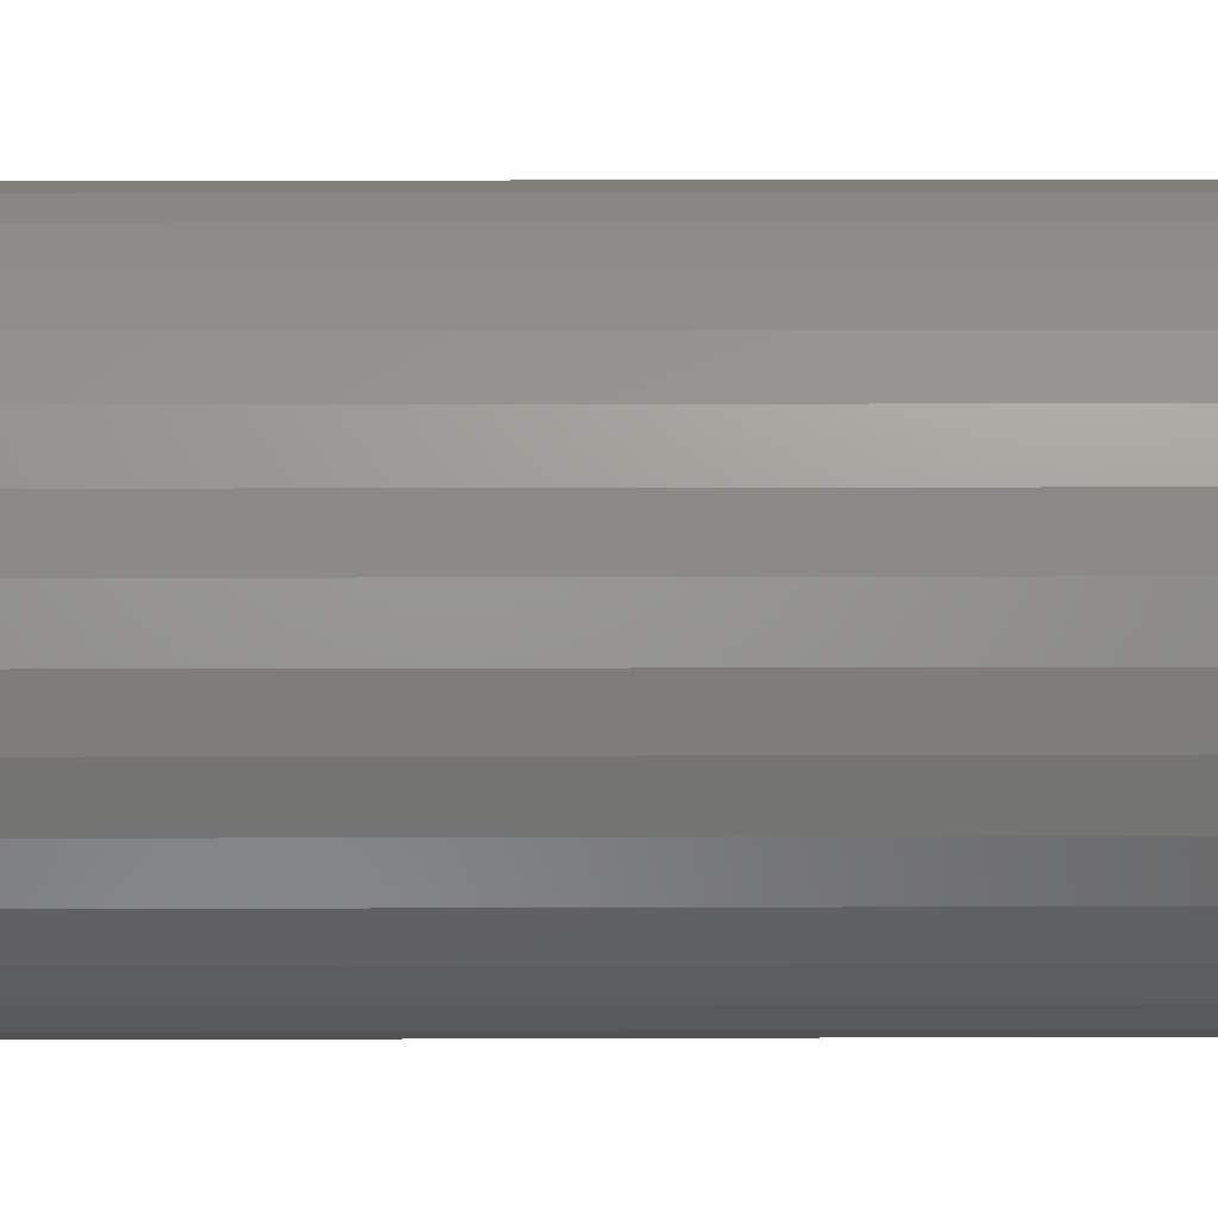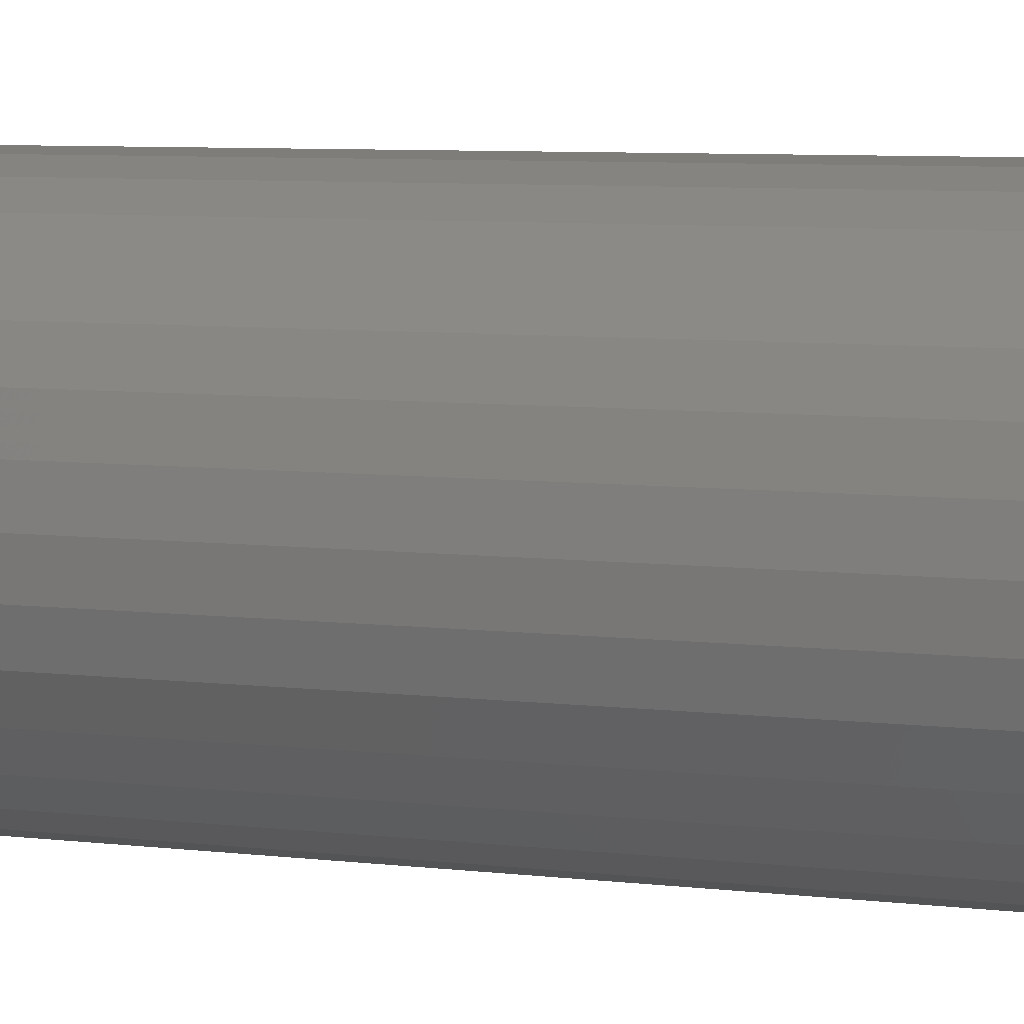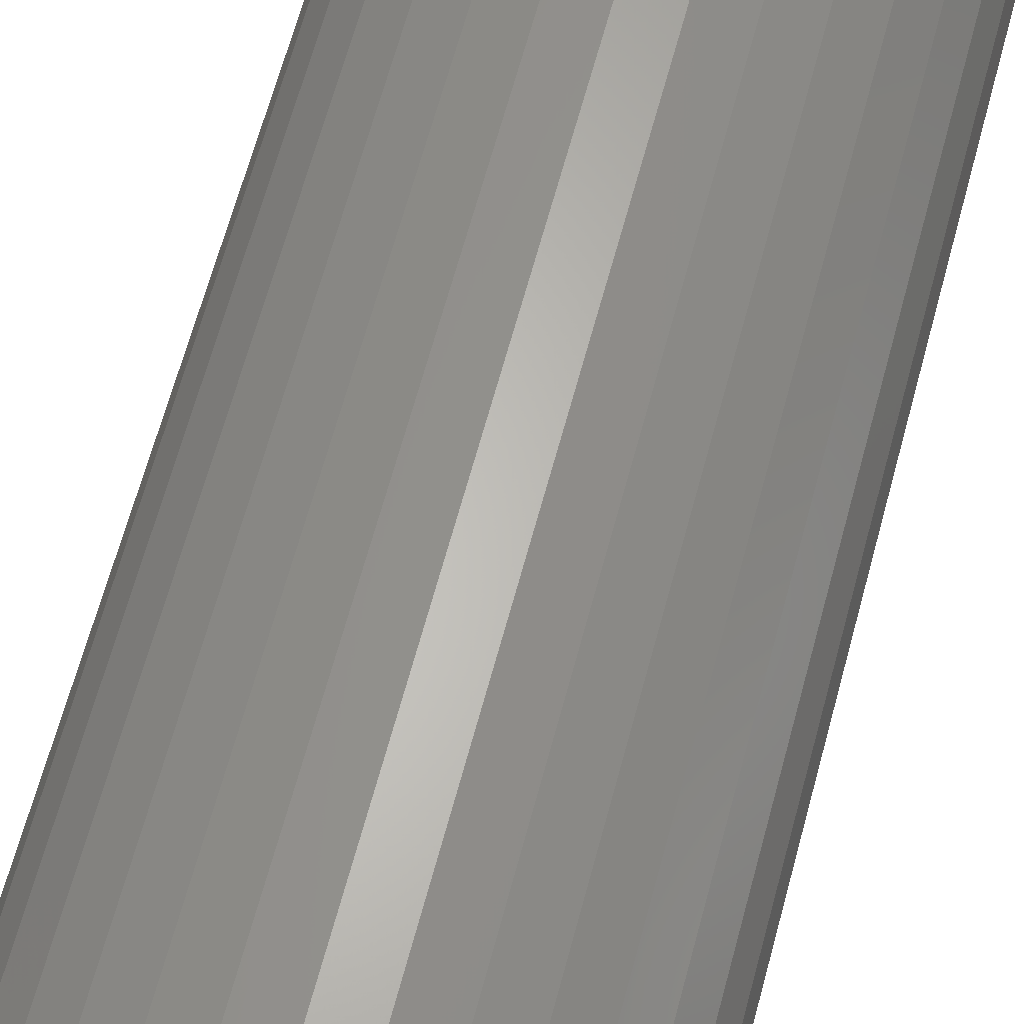
<metadata>
{"format":"stl","ext":"stl","renderer":"f3d","projection":"perspective","resolution":1024,"background":"white","views":[{"elev":7.3,"azim":89.2,"up":"+Y"},{"elev":6.1,"azim":112.2,"up":"+Y"},{"elev":62.9,"azim":-165.2,"up":"+Y"}]}
</metadata>
<code>
# stl→obj: 320 verts, 636 faces
v -0.02007 0.1133 0.75
v 0.02501 0.1133 0.75
v 0.002467 0.1155 0.75
v -0.04175 0.1067 0.75
v 0.04668 0.1067 0.75
v -0.06173 0.09607 0.75
v 0.06666 0.09607 0.75
v 0.06666 -0.09607 0.75
v -0.04175 -0.1067 0.75
v 0.04668 -0.1067 0.75
v -0.02007 -0.1133 0.75
v 0.02501 -0.1133 0.75
v 0.002467 -0.1155 0.75
v 0.08417 0.0817 0.75
v -0.07923 0.0817 0.75
v 0.09854 0.06419 0.75
v -0.0936 0.06419 0.75
v 0.1092 0.04422 0.75
v -0.1043 0.04422 0.75
v 0.1158 0.02254 0.75
v -0.1109 0.02254 0.75
v 0.118 -1.42e-16 0.75
v -0.1131 3.101e-18 0.75
v 0.1158 -0.02254 0.75
v -0.1109 -0.02254 0.75
v 0.1092 -0.04422 0.75
v -0.1043 -0.04422 0.75
v 0.09854 -0.06419 0.75
v -0.0936 -0.06419 0.75
v 0.08417 -0.0817 0.75
v -0.07923 -0.0817 0.75
v -0.06173 -0.09607 0.75
v 0.1258 0 0
v 0.1258 -1.398e-16 0.7422
v 0.1235 -0.02407 0
v 0.1235 -0.02407 0.7422
v 0.1164 -0.04721 0
v 0.1164 -0.04721 0.7422
v 0.105 -0.06853 0
v 0.105 -0.06853 0.7422
v 0.08969 -0.08723 0
v 0.08969 -0.08723 0.7422
v 0.071 -0.1026 0
v 0.071 -0.1026 0.7422
v 0.04967 -0.114 0
v 0.04967 -0.114 0.7422
v 0.02653 -0.121 0
v 0.02653 -0.121 0.7422
v 0.002467 -0.1234 0
v 0.002467 -0.1234 0.7422
v -0.0216 -0.121 0
v -0.0216 -0.121 0.7422
v -0.04474 -0.114 0
v -0.04474 -0.114 0.7422
v -0.06607 -0.1026 0
v -0.06607 -0.1026 0.7422
v -0.08476 -0.08723 0
v -0.08476 -0.08723 0.7422
v -0.1001 -0.06853 0
v -0.1001 -0.06853 0.7422
v -0.1115 -0.04721 0
v -0.1115 -0.04721 0.7422
v -0.1185 -0.02407 0
v -0.1185 -0.02407 0.7422
v -0.1209 1.511e-17 0
v -0.1209 1.511e-17 0.7422
v -0.1185 0.02407 0
v -0.1185 0.02407 0.7422
v -0.1115 0.04721 0
v -0.1115 0.04721 0.7422
v -0.1001 0.06853 0
v -0.1001 0.06853 0.7422
v -0.08476 0.08723 0
v -0.08476 0.08723 0.7422
v -0.06607 0.1026 0
v -0.06607 0.1026 0.7422
v -0.04474 0.114 0
v -0.04474 0.114 0.7422
v -0.0216 0.121 0
v -0.0216 0.121 0.7422
v 0.002467 0.1234 0
v 0.002467 0.1234 0.7422
v 0.02653 0.121 0
v 0.02653 0.121 0.7422
v 0.04967 0.114 0
v 0.04967 0.114 0.7422
v 0.071 0.1026 0
v 0.071 0.1026 0.7422
v 0.08969 0.08723 0
v 0.08969 0.08723 0.7422
v 0.105 0.06853 0
v 0.105 0.06853 0.7422
v 0.1164 0.04721 0
v 0.1164 0.04721 0.7422
v 0.1235 0.02407 0
v 0.1235 0.02407 0.7422
v -0.1146 -2.776e-17 0.7498
v -0.1124 0.02284 0.7498
v -0.1161 -3.469e-17 0.7494
v -0.1138 0.02312 0.7494
v -0.1174 -4.163e-17 0.7487
v -0.1151 0.02339 0.7487
v -0.1186 -4.163e-17 0.7477
v -0.1163 0.02362 0.7477
v -0.1196 -3.469e-17 0.7465
v -0.1172 0.02381 0.7465
v -0.1203 -3.469e-17 0.7452
v -0.1179 0.02395 0.7452
v -0.1207 -4.163e-17 0.7437
v -0.1184 0.02404 0.7437
v 0.1173 0.02284 0.7498
v 0.1195 -1.457e-16 0.7498
v 0.1187 0.02312 0.7494
v 0.121 -1.457e-16 0.7494
v 0.12 0.02339 0.7487
v 0.1224 -1.457e-16 0.7487
v 0.1212 0.02362 0.7477
v 0.1235 -1.457e-16 0.7477
v 0.1222 0.02381 0.7465
v 0.1245 -1.457e-16 0.7465
v 0.1229 0.02395 0.7452
v 0.1252 -1.527e-16 0.7452
v 0.1233 0.02404 0.7437
v 0.1257 -1.527e-16 0.7437
v 0.1106 0.0448 0.7498
v 0.112 0.04536 0.7494
v 0.1132 0.04588 0.7487
v 0.1143 0.04633 0.7477
v 0.1152 0.0467 0.7465
v 0.1159 0.04698 0.7452
v 0.1163 0.04715 0.7437
v 0.0998 0.06504 0.7498
v 0.101 0.06585 0.7494
v 0.1021 0.0666 0.7487
v 0.1031 0.06726 0.7477
v 0.1039 0.0678 0.7465
v 0.1045 0.0682 0.7452
v 0.1049 0.06845 0.7437
v 0.08525 0.08278 0.7498
v 0.08628 0.08382 0.7494
v 0.08724 0.08477 0.7487
v 0.08807 0.08561 0.7477
v 0.08876 0.08629 0.7465
v 0.08927 0.0868 0.7452
v 0.08959 0.08712 0.7437
v 0.06751 0.09734 0.7498
v 0.06832 0.09856 0.7494
v 0.06907 0.09968 0.7487
v 0.06973 0.1007 0.7477
v 0.07027 0.1015 0.7465
v 0.07067 0.1021 0.7452
v 0.07092 0.1024 0.7437
v 0.04727 0.1082 0.7498
v 0.04783 0.1095 0.7494
v 0.04834 0.1108 0.7487
v 0.0488 0.1119 0.7477
v 0.04917 0.1127 0.7465
v 0.04945 0.1134 0.7452
v 0.04962 0.1138 0.7437
v 0.02531 0.1148 0.7498
v 0.02559 0.1163 0.7494
v 0.02586 0.1176 0.7487
v 0.02609 0.1187 0.7477
v 0.02628 0.1197 0.7465
v 0.02642 0.1204 0.7452
v 0.0265 0.1208 0.7437
v 0.002467 0.1171 0.7498
v 0.002467 0.1185 0.7494
v 0.002467 0.1199 0.7487
v 0.002467 0.1211 0.7477
v 0.002467 0.122 0.7465
v 0.002467 0.1228 0.7452
v 0.002467 0.1232 0.7437
v -0.02037 0.1148 0.7498
v -0.02066 0.1163 0.7494
v -0.02092 0.1176 0.7487
v -0.02115 0.1187 0.7477
v -0.02134 0.1197 0.7465
v -0.02148 0.1204 0.7452
v -0.02157 0.1208 0.7437
v -0.04233 0.1082 0.7498
v -0.04289 0.1095 0.7494
v -0.04341 0.1108 0.7487
v -0.04386 0.1119 0.7477
v -0.04424 0.1127 0.7465
v -0.04451 0.1134 0.7452
v -0.04468 0.1138 0.7437
v -0.06257 0.09734 0.7498
v -0.06339 0.09856 0.7494
v -0.06414 0.09968 0.7487
v -0.06479 0.1007 0.7477
v -0.06533 0.1015 0.7465
v -0.06574 0.1021 0.7452
v -0.06598 0.1024 0.7437
v -0.08031 0.08278 0.7498
v -0.08135 0.08382 0.7494
v -0.0823 0.08477 0.7487
v -0.08314 0.08561 0.7477
v -0.08383 0.08629 0.7465
v -0.08434 0.0868 0.7452
v -0.08465 0.08712 0.7437
v -0.09487 0.06504 0.7498
v -0.09609 0.06585 0.7494
v -0.09721 0.0666 0.7487
v -0.0982 0.06726 0.7477
v -0.099 0.0678 0.7465
v -0.0996 0.0682 0.7452
v -0.09997 0.06845 0.7437
v -0.1057 0.0448 0.7498
v -0.107 0.04536 0.7494
v -0.1083 0.04588 0.7487
v -0.1094 0.04633 0.7477
v -0.1103 0.0467 0.7465
v -0.1109 0.04698 0.7452
v -0.1114 0.04715 0.7437
v 0.1173 -0.02284 0.7498
v 0.1187 -0.02312 0.7494
v 0.12 -0.02339 0.7487
v 0.1212 -0.02362 0.7477
v 0.1222 -0.02381 0.7465
v 0.1229 -0.02395 0.7452
v 0.1233 -0.02404 0.7437
v -0.1124 -0.02284 0.7498
v -0.1138 -0.02312 0.7494
v -0.1151 -0.02339 0.7487
v -0.1163 -0.02362 0.7477
v -0.1172 -0.02381 0.7465
v -0.1179 -0.02395 0.7452
v -0.1184 -0.02404 0.7437
v -0.1057 -0.0448 0.7498
v -0.107 -0.04536 0.7494
v -0.1083 -0.04588 0.7487
v -0.1094 -0.04633 0.7477
v -0.1103 -0.0467 0.7465
v -0.1109 -0.04698 0.7452
v -0.1114 -0.04715 0.7437
v -0.09487 -0.06504 0.7498
v -0.09609 -0.06585 0.7494
v -0.09721 -0.0666 0.7487
v -0.0982 -0.06726 0.7477
v -0.099 -0.0678 0.7465
v -0.0996 -0.0682 0.7452
v -0.09997 -0.06845 0.7437
v -0.08031 -0.08278 0.7498
v -0.08135 -0.08382 0.7494
v -0.0823 -0.08477 0.7487
v -0.08314 -0.08561 0.7477
v -0.08383 -0.08629 0.7465
v -0.08434 -0.0868 0.7452
v -0.08465 -0.08712 0.7437
v -0.06257 -0.09734 0.7498
v -0.06339 -0.09856 0.7494
v -0.06414 -0.09968 0.7487
v -0.06479 -0.1007 0.7477
v -0.06533 -0.1015 0.7465
v -0.06574 -0.1021 0.7452
v -0.06598 -0.1024 0.7437
v -0.04233 -0.1082 0.7498
v -0.04289 -0.1095 0.7494
v -0.04341 -0.1108 0.7487
v -0.04386 -0.1119 0.7477
v -0.04424 -0.1127 0.7465
v -0.04451 -0.1134 0.7452
v -0.04468 -0.1138 0.7437
v -0.02037 -0.1148 0.7498
v -0.02066 -0.1163 0.7494
v -0.02092 -0.1176 0.7487
v -0.02115 -0.1187 0.7477
v -0.02134 -0.1197 0.7465
v -0.02148 -0.1204 0.7452
v -0.02157 -0.1208 0.7437
v 0.002467 -0.1171 0.7498
v 0.002467 -0.1185 0.7494
v 0.002467 -0.1199 0.7487
v 0.002467 -0.1211 0.7477
v 0.002467 -0.122 0.7465
v 0.002467 -0.1228 0.7452
v 0.002467 -0.1232 0.7437
v 0.02531 -0.1148 0.7498
v 0.02559 -0.1163 0.7494
v 0.02586 -0.1176 0.7487
v 0.02609 -0.1187 0.7477
v 0.02628 -0.1197 0.7465
v 0.02642 -0.1204 0.7452
v 0.0265 -0.1208 0.7437
v 0.04727 -0.1082 0.7498
v 0.04783 -0.1095 0.7494
v 0.04834 -0.1108 0.7487
v 0.0488 -0.1119 0.7477
v 0.04917 -0.1127 0.7465
v 0.04945 -0.1134 0.7452
v 0.04962 -0.1138 0.7437
v 0.06751 -0.09734 0.7498
v 0.06832 -0.09856 0.7494
v 0.06907 -0.09968 0.7487
v 0.06973 -0.1007 0.7477
v 0.07027 -0.1015 0.7465
v 0.07067 -0.1021 0.7452
v 0.07092 -0.1024 0.7437
v 0.08525 -0.08278 0.7498
v 0.08628 -0.08382 0.7494
v 0.08724 -0.08477 0.7487
v 0.08807 -0.08561 0.7477
v 0.08876 -0.08629 0.7465
v 0.08927 -0.0868 0.7452
v 0.08959 -0.08712 0.7437
v 0.0998 -0.06504 0.7498
v 0.101 -0.06585 0.7494
v 0.1021 -0.0666 0.7487
v 0.1031 -0.06726 0.7477
v 0.1039 -0.0678 0.7465
v 0.1045 -0.0682 0.7452
v 0.1049 -0.06845 0.7437
v 0.1106 -0.0448 0.7498
v 0.112 -0.04536 0.7494
v 0.1132 -0.04588 0.7487
v 0.1143 -0.04633 0.7477
v 0.1152 -0.0467 0.7465
v 0.1159 -0.04698 0.7452
v 0.1163 -0.04715 0.7437
f 1 2 3
f 2 1 4
f 2 4 5
f 5 4 6
f 5 6 7
f 8 9 10
f 10 9 11
f 10 11 12
f 12 11 13
f 7 6 14
f 14 6 15
f 14 15 16
f 16 15 17
f 16 17 18
f 18 17 19
f 18 19 20
f 20 19 21
f 20 21 22
f 22 21 23
f 22 23 24
f 24 23 25
f 24 25 26
f 26 25 27
f 26 27 28
f 28 27 29
f 28 29 30
f 30 29 31
f 30 31 8
f 8 31 32
f 8 32 9
f 33 34 35
f 35 34 36
f 35 36 37
f 37 36 38
f 37 38 39
f 39 38 40
f 39 40 41
f 41 40 42
f 41 42 43
f 43 42 44
f 43 44 45
f 45 44 46
f 45 46 47
f 47 46 48
f 47 48 49
f 49 48 50
f 49 50 51
f 51 50 52
f 51 52 53
f 53 52 54
f 53 54 55
f 55 54 56
f 55 56 57
f 57 56 58
f 57 58 59
f 59 58 60
f 59 60 61
f 61 60 62
f 61 62 63
f 63 62 64
f 63 64 65
f 65 64 66
f 65 66 67
f 67 66 68
f 67 68 69
f 69 68 70
f 69 70 71
f 71 70 72
f 71 72 73
f 73 72 74
f 73 74 75
f 75 74 76
f 75 76 77
f 77 76 78
f 77 78 79
f 79 78 80
f 79 80 81
f 81 80 82
f 81 82 83
f 83 82 84
f 83 84 85
f 85 84 86
f 85 86 87
f 87 86 88
f 87 88 89
f 89 88 90
f 89 90 91
f 91 90 92
f 91 92 93
f 93 92 94
f 93 94 95
f 95 94 96
f 95 96 33
f 33 96 34
f 23 21 97
f 97 21 98
f 97 98 99
f 99 98 100
f 99 100 101
f 101 100 102
f 101 102 103
f 103 102 104
f 103 104 105
f 105 104 106
f 105 106 107
f 107 106 108
f 107 108 109
f 109 108 110
f 109 110 66
f 66 110 68
f 20 22 111
f 111 22 112
f 111 112 113
f 113 112 114
f 113 114 115
f 115 114 116
f 115 116 117
f 117 116 118
f 117 118 119
f 119 118 120
f 119 120 121
f 121 120 122
f 121 122 123
f 123 122 124
f 123 124 96
f 96 124 34
f 18 20 125
f 125 20 111
f 125 111 126
f 126 111 113
f 126 113 127
f 127 113 115
f 127 115 128
f 128 115 117
f 128 117 129
f 129 117 119
f 129 119 130
f 130 119 121
f 130 121 131
f 131 121 123
f 131 123 94
f 94 123 96
f 16 18 132
f 132 18 125
f 132 125 133
f 133 125 126
f 133 126 134
f 134 126 127
f 134 127 135
f 135 127 128
f 135 128 136
f 136 128 129
f 136 129 137
f 137 129 130
f 137 130 138
f 138 130 131
f 138 131 92
f 92 131 94
f 14 16 139
f 139 16 132
f 139 132 140
f 140 132 133
f 140 133 141
f 141 133 134
f 141 134 142
f 142 134 135
f 142 135 143
f 143 135 136
f 143 136 144
f 144 136 137
f 144 137 145
f 145 137 138
f 145 138 90
f 90 138 92
f 7 14 146
f 146 14 139
f 146 139 147
f 147 139 140
f 147 140 148
f 148 140 141
f 148 141 149
f 149 141 142
f 149 142 150
f 150 142 143
f 150 143 151
f 151 143 144
f 151 144 152
f 152 144 145
f 152 145 88
f 88 145 90
f 5 7 153
f 153 7 146
f 153 146 154
f 154 146 147
f 154 147 155
f 155 147 148
f 155 148 156
f 156 148 149
f 156 149 157
f 157 149 150
f 157 150 158
f 158 150 151
f 158 151 159
f 159 151 152
f 159 152 86
f 86 152 88
f 2 5 160
f 160 5 153
f 160 153 161
f 161 153 154
f 161 154 162
f 162 154 155
f 162 155 163
f 163 155 156
f 163 156 164
f 164 156 157
f 164 157 165
f 165 157 158
f 165 158 166
f 166 158 159
f 166 159 84
f 84 159 86
f 3 2 167
f 167 2 160
f 167 160 168
f 168 160 161
f 168 161 169
f 169 161 162
f 169 162 170
f 170 162 163
f 170 163 171
f 171 163 164
f 171 164 172
f 172 164 165
f 172 165 173
f 173 165 166
f 173 166 82
f 82 166 84
f 1 3 174
f 174 3 167
f 174 167 175
f 175 167 168
f 175 168 176
f 176 168 169
f 176 169 177
f 177 169 170
f 177 170 178
f 178 170 171
f 178 171 179
f 179 171 172
f 179 172 180
f 180 172 173
f 180 173 80
f 80 173 82
f 4 1 181
f 181 1 174
f 181 174 182
f 182 174 175
f 182 175 183
f 183 175 176
f 183 176 184
f 184 176 177
f 184 177 185
f 185 177 178
f 185 178 186
f 186 178 179
f 186 179 187
f 187 179 180
f 187 180 78
f 78 180 80
f 6 4 188
f 188 4 181
f 188 181 189
f 189 181 182
f 189 182 190
f 190 182 183
f 190 183 191
f 191 183 184
f 191 184 192
f 192 184 185
f 192 185 193
f 193 185 186
f 193 186 194
f 194 186 187
f 194 187 76
f 76 187 78
f 15 6 195
f 195 6 188
f 195 188 196
f 196 188 189
f 196 189 197
f 197 189 190
f 197 190 198
f 198 190 191
f 198 191 199
f 199 191 192
f 199 192 200
f 200 192 193
f 200 193 201
f 201 193 194
f 201 194 74
f 74 194 76
f 17 15 202
f 202 15 195
f 202 195 203
f 203 195 196
f 203 196 204
f 204 196 197
f 204 197 205
f 205 197 198
f 205 198 206
f 206 198 199
f 206 199 207
f 207 199 200
f 207 200 208
f 208 200 201
f 208 201 72
f 72 201 74
f 19 17 209
f 209 17 202
f 209 202 210
f 210 202 203
f 210 203 211
f 211 203 204
f 211 204 212
f 212 204 205
f 212 205 213
f 213 205 206
f 213 206 214
f 214 206 207
f 214 207 215
f 215 207 208
f 215 208 70
f 70 208 72
f 21 19 98
f 98 19 209
f 98 209 100
f 100 209 210
f 100 210 102
f 102 210 211
f 102 211 104
f 104 211 212
f 104 212 106
f 106 212 213
f 106 213 108
f 108 213 214
f 108 214 110
f 110 214 215
f 110 215 68
f 68 215 70
f 22 24 112
f 112 24 216
f 112 216 114
f 114 216 217
f 114 217 116
f 116 217 218
f 116 218 118
f 118 218 219
f 118 219 120
f 120 219 220
f 120 220 122
f 122 220 221
f 122 221 124
f 124 221 222
f 124 222 34
f 34 222 36
f 25 23 223
f 223 23 97
f 223 97 224
f 224 97 99
f 224 99 225
f 225 99 101
f 225 101 226
f 226 101 103
f 226 103 227
f 227 103 105
f 227 105 228
f 228 105 107
f 228 107 229
f 229 107 109
f 229 109 64
f 64 109 66
f 27 25 230
f 230 25 223
f 230 223 231
f 231 223 224
f 231 224 232
f 232 224 225
f 232 225 233
f 233 225 226
f 233 226 234
f 234 226 227
f 234 227 235
f 235 227 228
f 235 228 236
f 236 228 229
f 236 229 62
f 62 229 64
f 29 27 237
f 237 27 230
f 237 230 238
f 238 230 231
f 238 231 239
f 239 231 232
f 239 232 240
f 240 232 233
f 240 233 241
f 241 233 234
f 241 234 242
f 242 234 235
f 242 235 243
f 243 235 236
f 243 236 60
f 60 236 62
f 31 29 244
f 244 29 237
f 244 237 245
f 245 237 238
f 245 238 246
f 246 238 239
f 246 239 247
f 247 239 240
f 247 240 248
f 248 240 241
f 248 241 249
f 249 241 242
f 249 242 250
f 250 242 243
f 250 243 58
f 58 243 60
f 32 31 251
f 251 31 244
f 251 244 252
f 252 244 245
f 252 245 253
f 253 245 246
f 253 246 254
f 254 246 247
f 254 247 255
f 255 247 248
f 255 248 256
f 256 248 249
f 256 249 257
f 257 249 250
f 257 250 56
f 56 250 58
f 9 32 258
f 258 32 251
f 258 251 259
f 259 251 252
f 259 252 260
f 260 252 253
f 260 253 261
f 261 253 254
f 261 254 262
f 262 254 255
f 262 255 263
f 263 255 256
f 263 256 264
f 264 256 257
f 264 257 54
f 54 257 56
f 11 9 265
f 265 9 258
f 265 258 266
f 266 258 259
f 266 259 267
f 267 259 260
f 267 260 268
f 268 260 261
f 268 261 269
f 269 261 262
f 269 262 270
f 270 262 263
f 270 263 271
f 271 263 264
f 271 264 52
f 52 264 54
f 13 11 272
f 272 11 265
f 272 265 273
f 273 265 266
f 273 266 274
f 274 266 267
f 274 267 275
f 275 267 268
f 275 268 276
f 276 268 269
f 276 269 277
f 277 269 270
f 277 270 278
f 278 270 271
f 278 271 50
f 50 271 52
f 12 13 279
f 279 13 272
f 279 272 280
f 280 272 273
f 280 273 281
f 281 273 274
f 281 274 282
f 282 274 275
f 282 275 283
f 283 275 276
f 283 276 284
f 284 276 277
f 284 277 285
f 285 277 278
f 285 278 48
f 48 278 50
f 10 12 286
f 286 12 279
f 286 279 287
f 287 279 280
f 287 280 288
f 288 280 281
f 288 281 289
f 289 281 282
f 289 282 290
f 290 282 283
f 290 283 291
f 291 283 284
f 291 284 292
f 292 284 285
f 292 285 46
f 46 285 48
f 8 10 293
f 293 10 286
f 293 286 294
f 294 286 287
f 294 287 295
f 295 287 288
f 295 288 296
f 296 288 289
f 296 289 297
f 297 289 290
f 297 290 298
f 298 290 291
f 298 291 299
f 299 291 292
f 299 292 44
f 44 292 46
f 30 8 300
f 300 8 293
f 300 293 301
f 301 293 294
f 301 294 302
f 302 294 295
f 302 295 303
f 303 295 296
f 303 296 304
f 304 296 297
f 304 297 305
f 305 297 298
f 305 298 306
f 306 298 299
f 306 299 42
f 42 299 44
f 28 30 307
f 307 30 300
f 307 300 308
f 308 300 301
f 308 301 309
f 309 301 302
f 309 302 310
f 310 302 303
f 310 303 311
f 311 303 304
f 311 304 312
f 312 304 305
f 312 305 313
f 313 305 306
f 313 306 40
f 40 306 42
f 26 28 314
f 314 28 307
f 314 307 315
f 315 307 308
f 315 308 316
f 316 308 309
f 316 309 317
f 317 309 310
f 317 310 318
f 318 310 311
f 318 311 319
f 319 311 312
f 319 312 320
f 320 312 313
f 320 313 38
f 38 313 40
f 24 26 216
f 216 26 314
f 216 314 217
f 217 314 315
f 217 315 218
f 218 315 316
f 218 316 219
f 219 316 317
f 219 317 220
f 220 317 318
f 220 318 221
f 221 318 319
f 221 319 222
f 222 319 320
f 222 320 36
f 36 320 38
f 81 83 79
f 77 79 83
f 85 77 83
f 75 77 85
f 87 75 85
f 45 53 43
f 51 53 45
f 47 51 45
f 49 51 47
f 53 55 43
f 43 55 57
f 43 57 41
f 41 57 59
f 41 59 39
f 39 59 61
f 39 61 37
f 37 61 63
f 37 63 35
f 35 63 65
f 35 65 33
f 33 65 67
f 33 67 95
f 95 67 69
f 95 69 93
f 93 69 71
f 93 71 91
f 91 71 73
f 91 73 89
f 89 73 75
f 89 75 87

</code>
